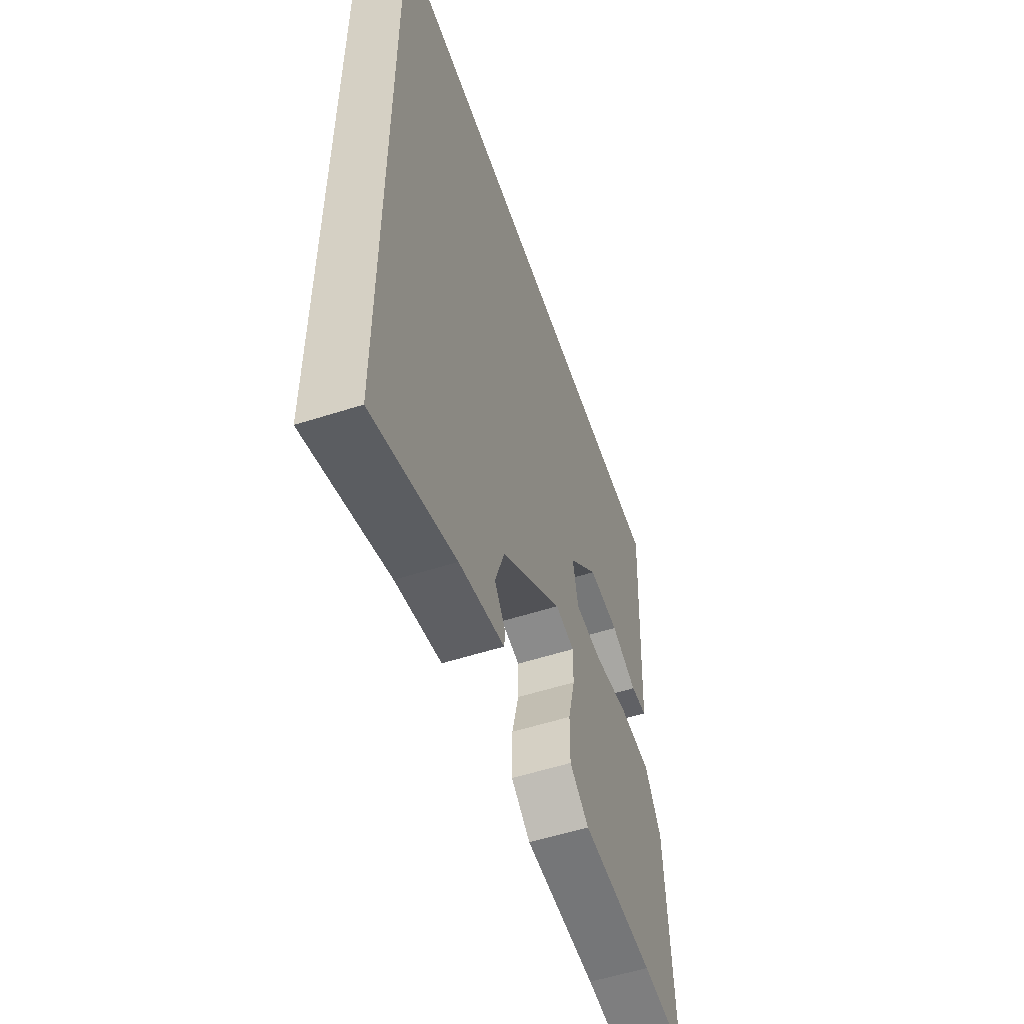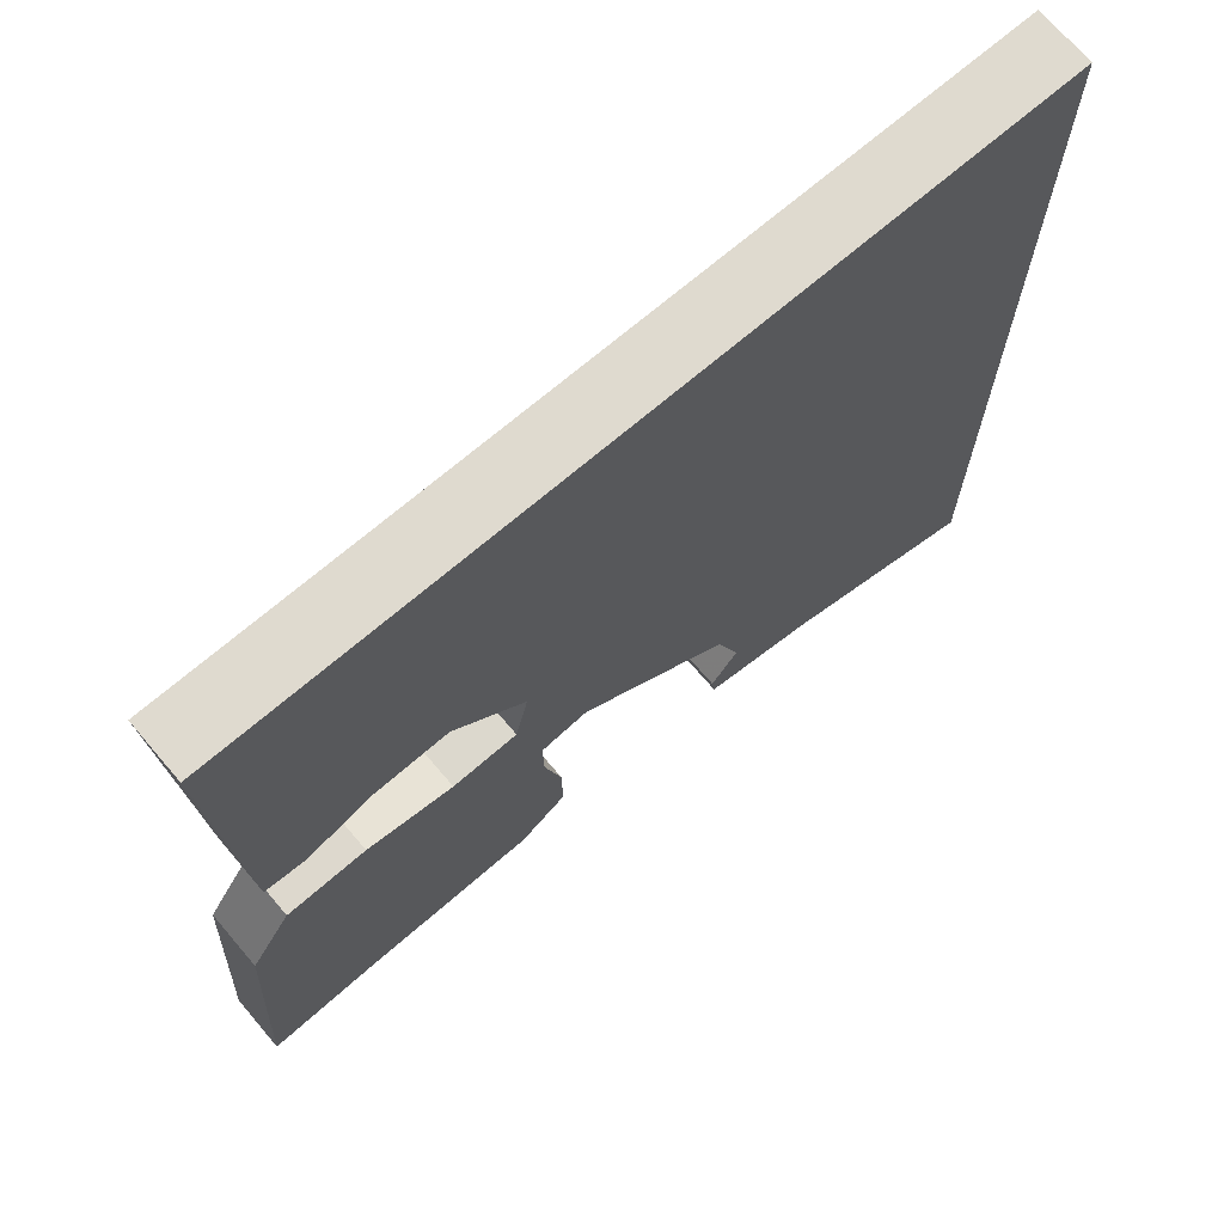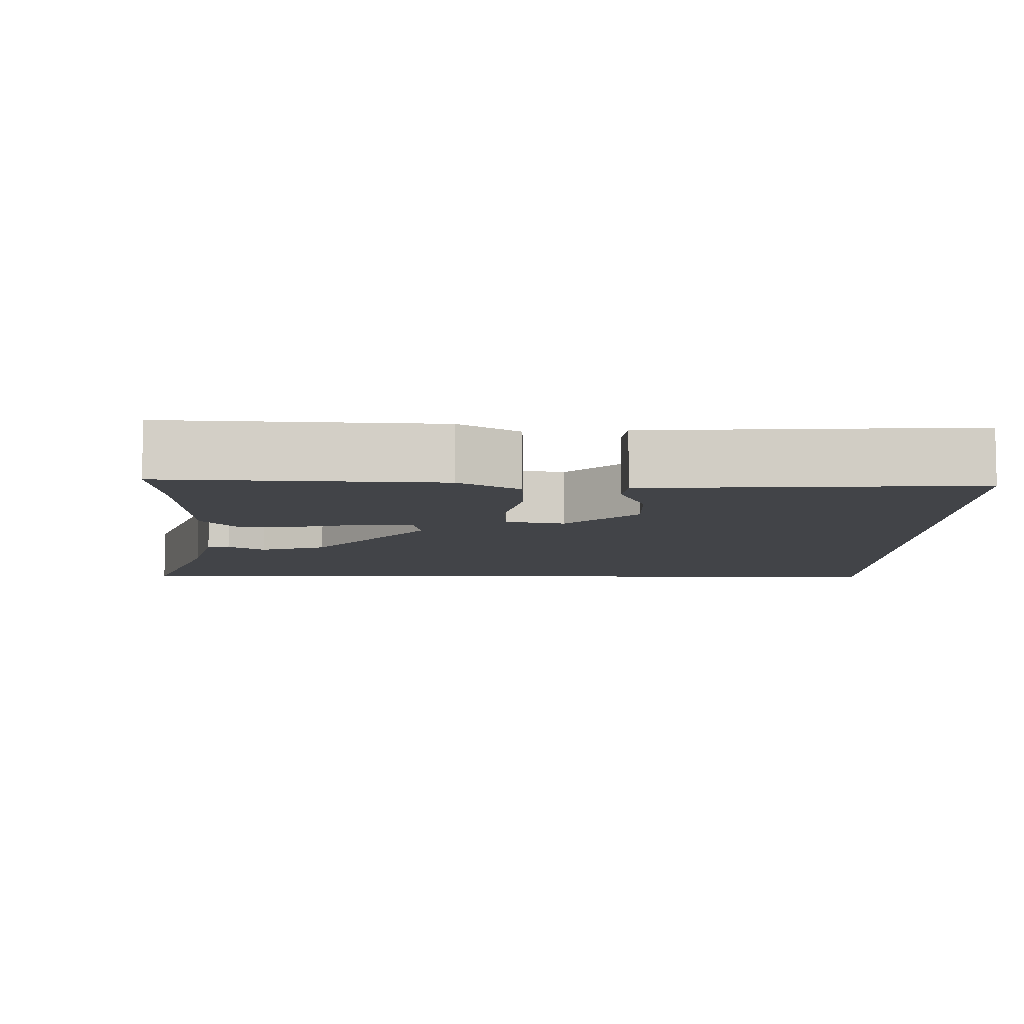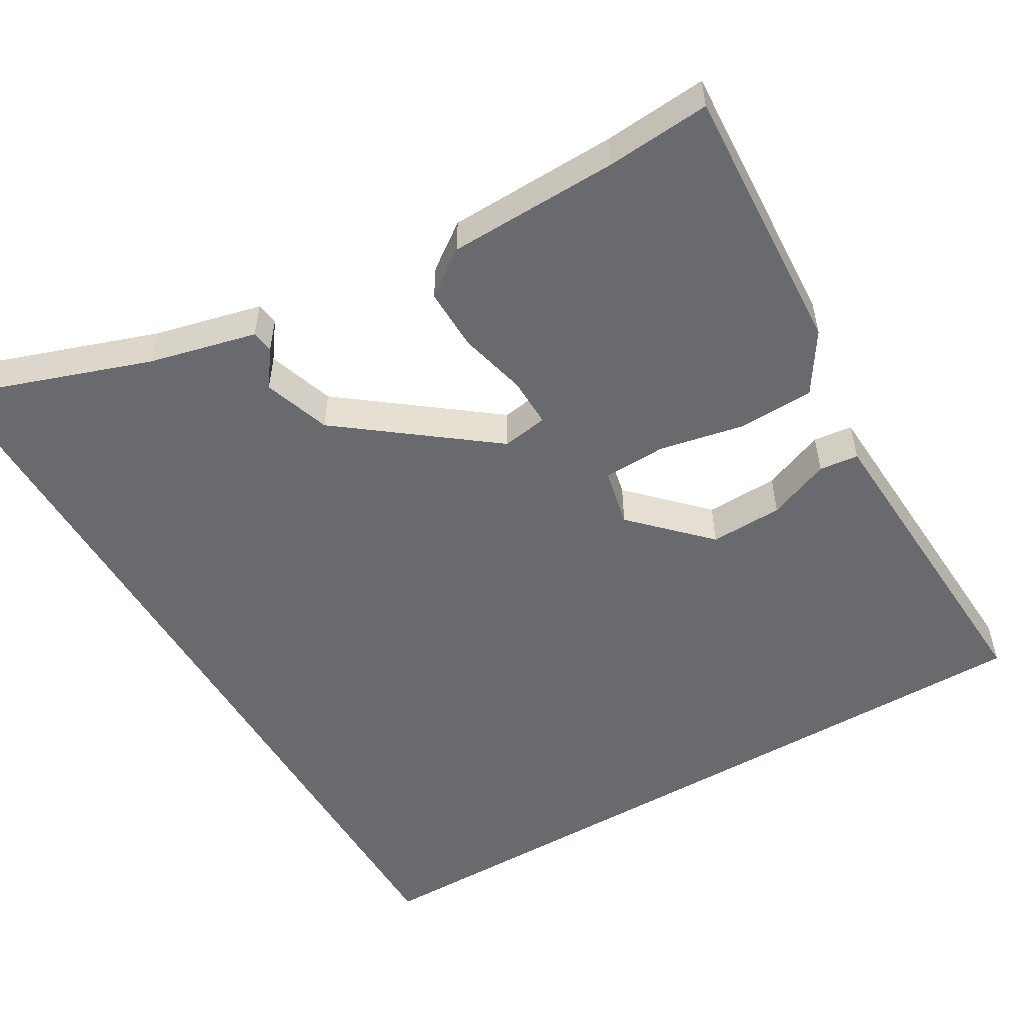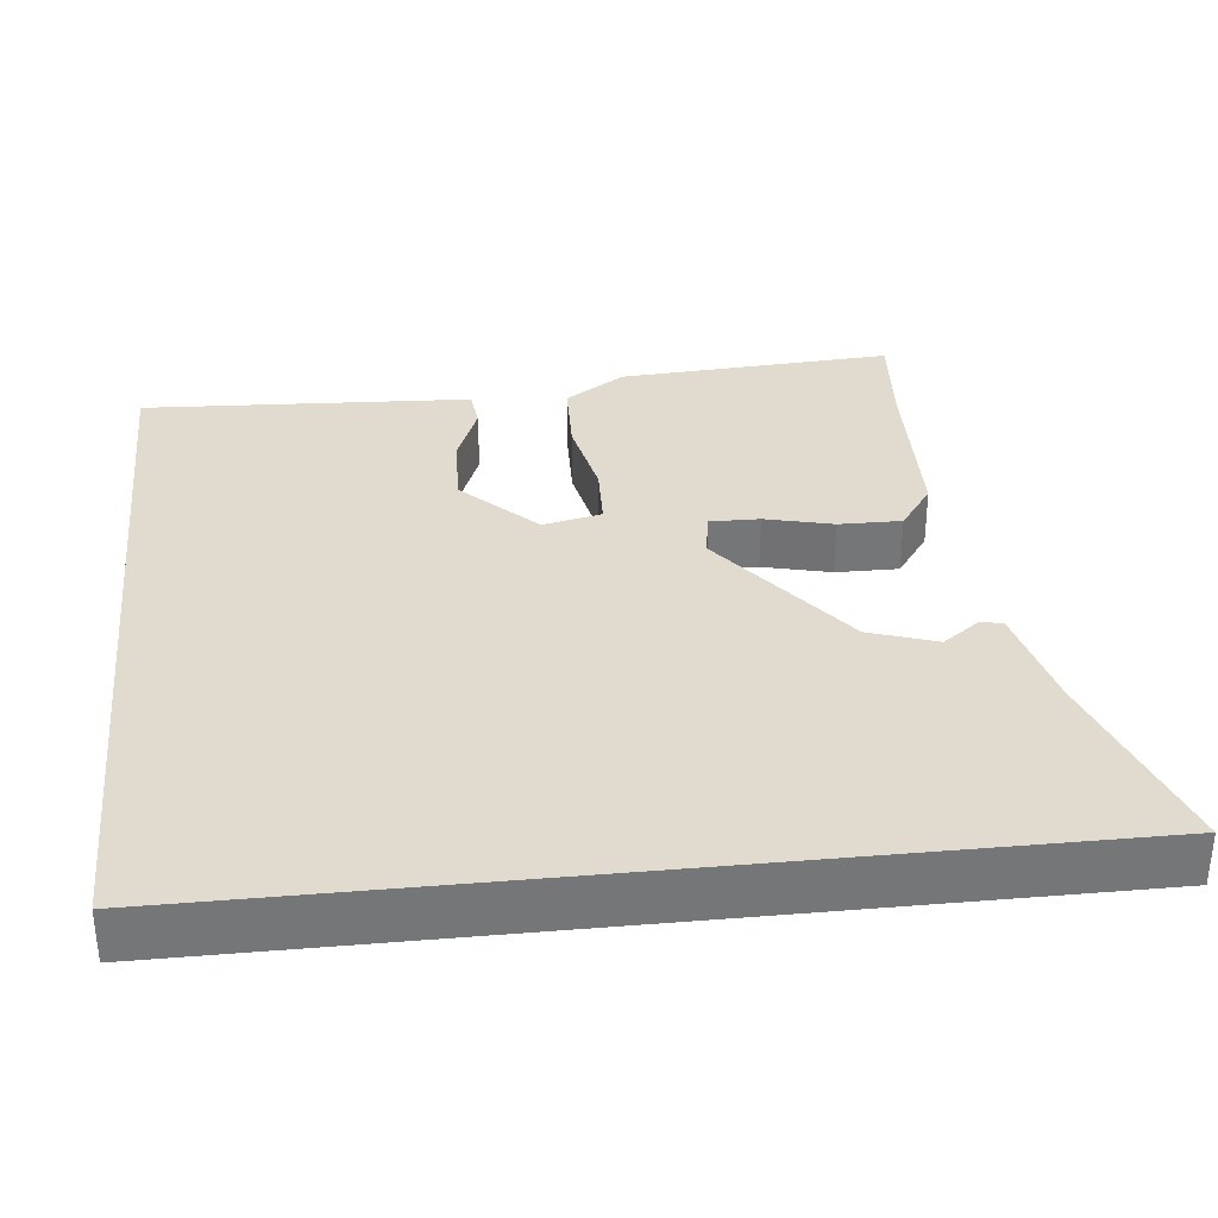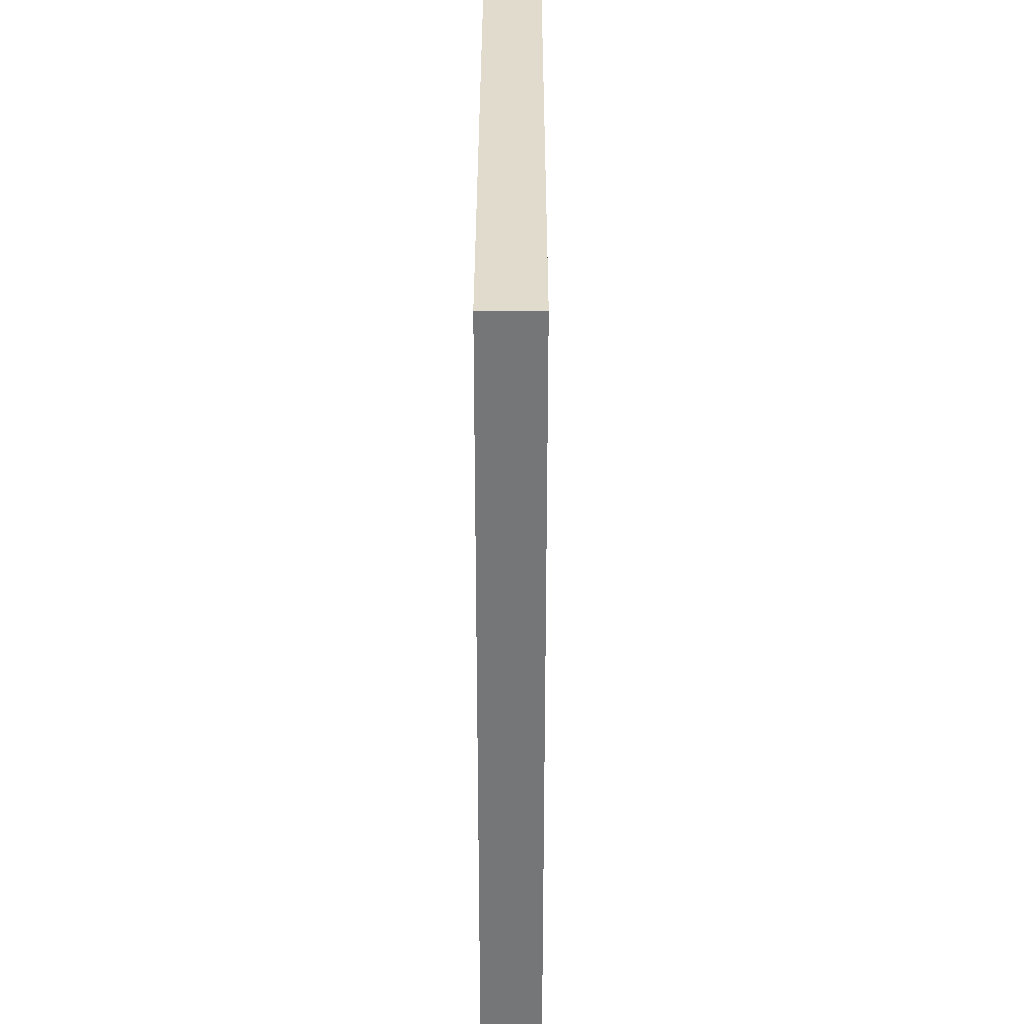
<metadata>
{"format":"obj","ext":"obj","renderer":"f3d","projection":"perspective","resolution":1024,"background":"white","views":[{"elev":-55.4,"azim":108.7,"up":"+Z"},{"elev":70.8,"azim":-40.5,"up":"+Z"},{"elev":-7.8,"azim":-90.6,"up":"+Y"},{"elev":-53.1,"azim":-149.5,"up":"+Y"},{"elev":33.6,"azim":83.9,"up":"+Y"},{"elev":33.2,"azim":90.1,"up":"+Z"}]}
</metadata>
<code>
v 0.5 0.07 -0.639
v 0.242 0.07 -0.549
v 0.099 0.07 -0.514
v 0.095 0.07 -0.484
v 0.13 0.07 -0.436
v 0.1 0.07 -0.347
v -0.097 0.07 -0.195
v -0.158 0.07 -0.205
v -0.157 0.07 -0.271
v -0.135 0.07 -0.361
v -0.134 0.07 -0.444
v -0.195 0.07 -0.488
v -0.423 0.07 -0.494
v -0.561 0.07 -0.505
v -0.539 0.07 -0.142
v -0.487 0.07 -0.062
v -0.385 0.07 -0.059
v -0.273 0.07 -0.082
v -0.189 0.07 -0.079
v -0.172 0.07 -0.001
v -0.266 0.07 0.095
v -0.363 0.07 0.092
v -0.446 0.07 0.059
v -0.498 0.07 0.065
v -0.504 0.07 0.18
v -0.521 0.07 0.5
v 0.5 0.07 0.5
v 0.5 0 -0.639
v 0.242 0 -0.549
v 0.099 0 -0.514
v 0.095 0 -0.484
v 0.13 0 -0.436
v 0.1 0 -0.347
v -0.097 0 -0.195
v -0.158 0 -0.205
v -0.157 0 -0.271
v -0.135 0 -0.361
v -0.134 0 -0.444
v -0.195 0 -0.488
v -0.423 0 -0.494
v -0.561 0 -0.505
v -0.539 0 -0.142
v -0.487 0 -0.062
v -0.385 0 -0.059
v -0.273 0 -0.082
v -0.189 0 -0.079
v -0.172 0 -0.001
v -0.266 0 0.095
v -0.363 0 0.092
v -0.446 0 0.059
v -0.498 0 0.065
v -0.504 0 0.18
v -0.521 0 0.5
v 0.5 0 0.5
f 25 26 27
f 24 25 27
f 23 24 27
f 22 23 27
f 21 22 27
f 20 21 27 1
f 19 20 1
f 16 17 18
f 15 16 18
f 14 15 18
f 13 14 18
f 12 13 18
f 11 12 18
f 10 11 18
f 9 10 18
f 8 9 18 19
f 7 8 19
f 6 7 19 1
f 2 3 4 5
f 1 2 5 6
f 54 53 52
f 54 52 51
f 54 51 50
f 54 50 49
f 54 49 48
f 28 54 48 47
f 28 47 46
f 45 44 43
f 45 43 42
f 45 42 41
f 45 41 40
f 45 40 39
f 45 39 38
f 45 38 37
f 45 37 36
f 46 45 36 35
f 46 35 34
f 28 46 34 33
f 32 31 30 29
f 33 32 29 28
f 1 28 29 2
f 2 29 30 3
f 3 30 31 4
f 4 31 32 5
f 5 32 33 6
f 6 33 34 7
f 7 34 35 8
f 8 35 36 9
f 9 36 37 10
f 10 37 38 11
f 11 38 39 12
f 12 39 40 13
f 13 40 41 14
f 14 41 42 15
f 15 42 43 16
f 16 43 44 17
f 17 44 45 18
f 18 45 46 19
f 19 46 47 20
f 20 47 48 21
f 21 48 49 22
f 22 49 50 23
f 23 50 51 24
f 24 51 52 25
f 25 52 53 26
f 26 53 54 27
f 27 54 28 1

</code>
